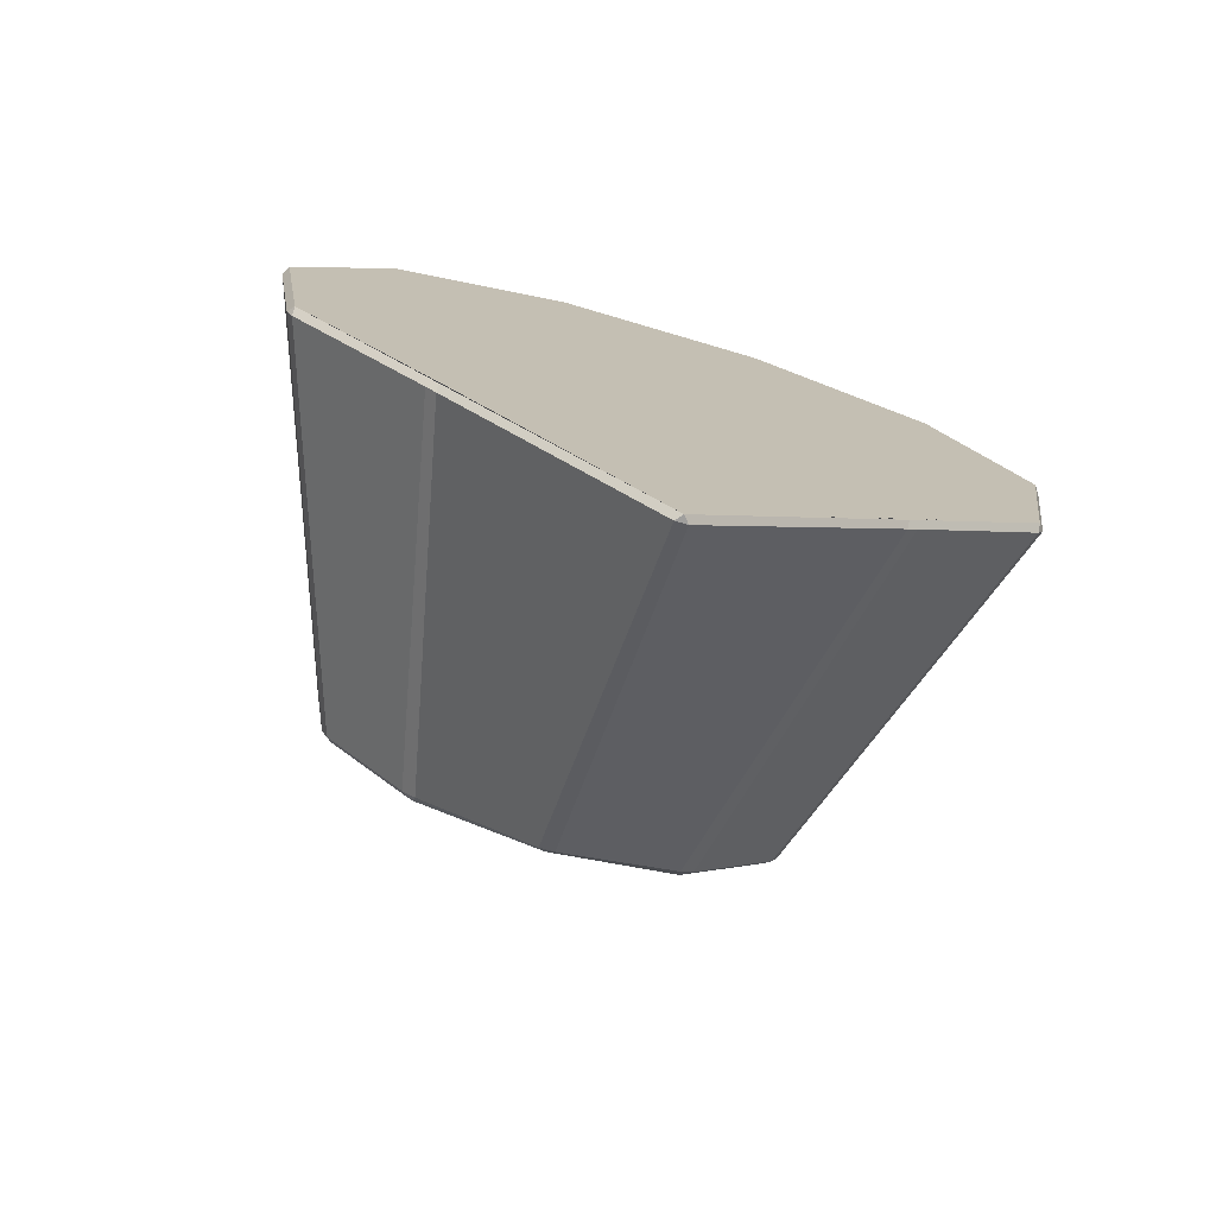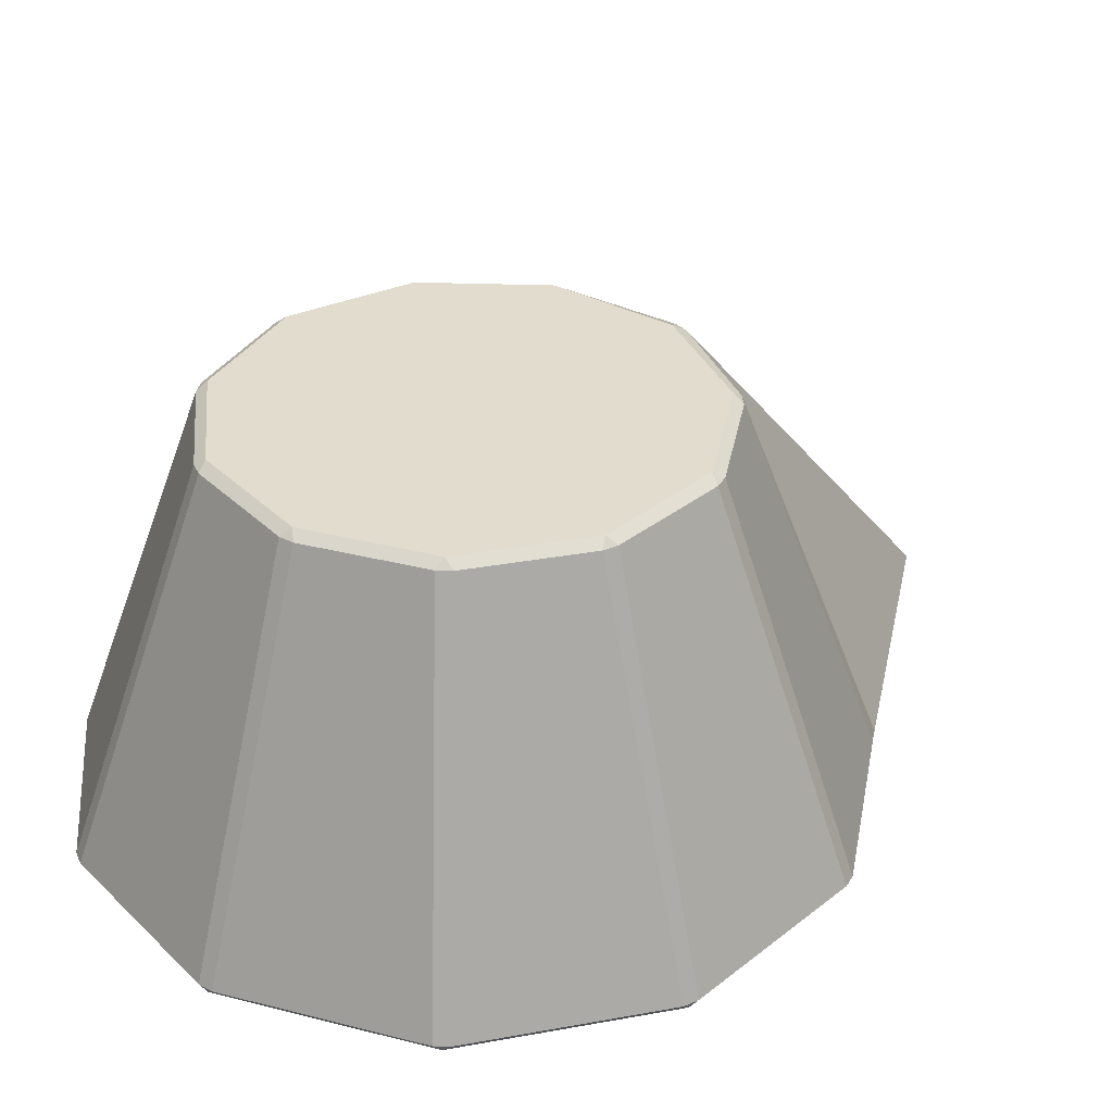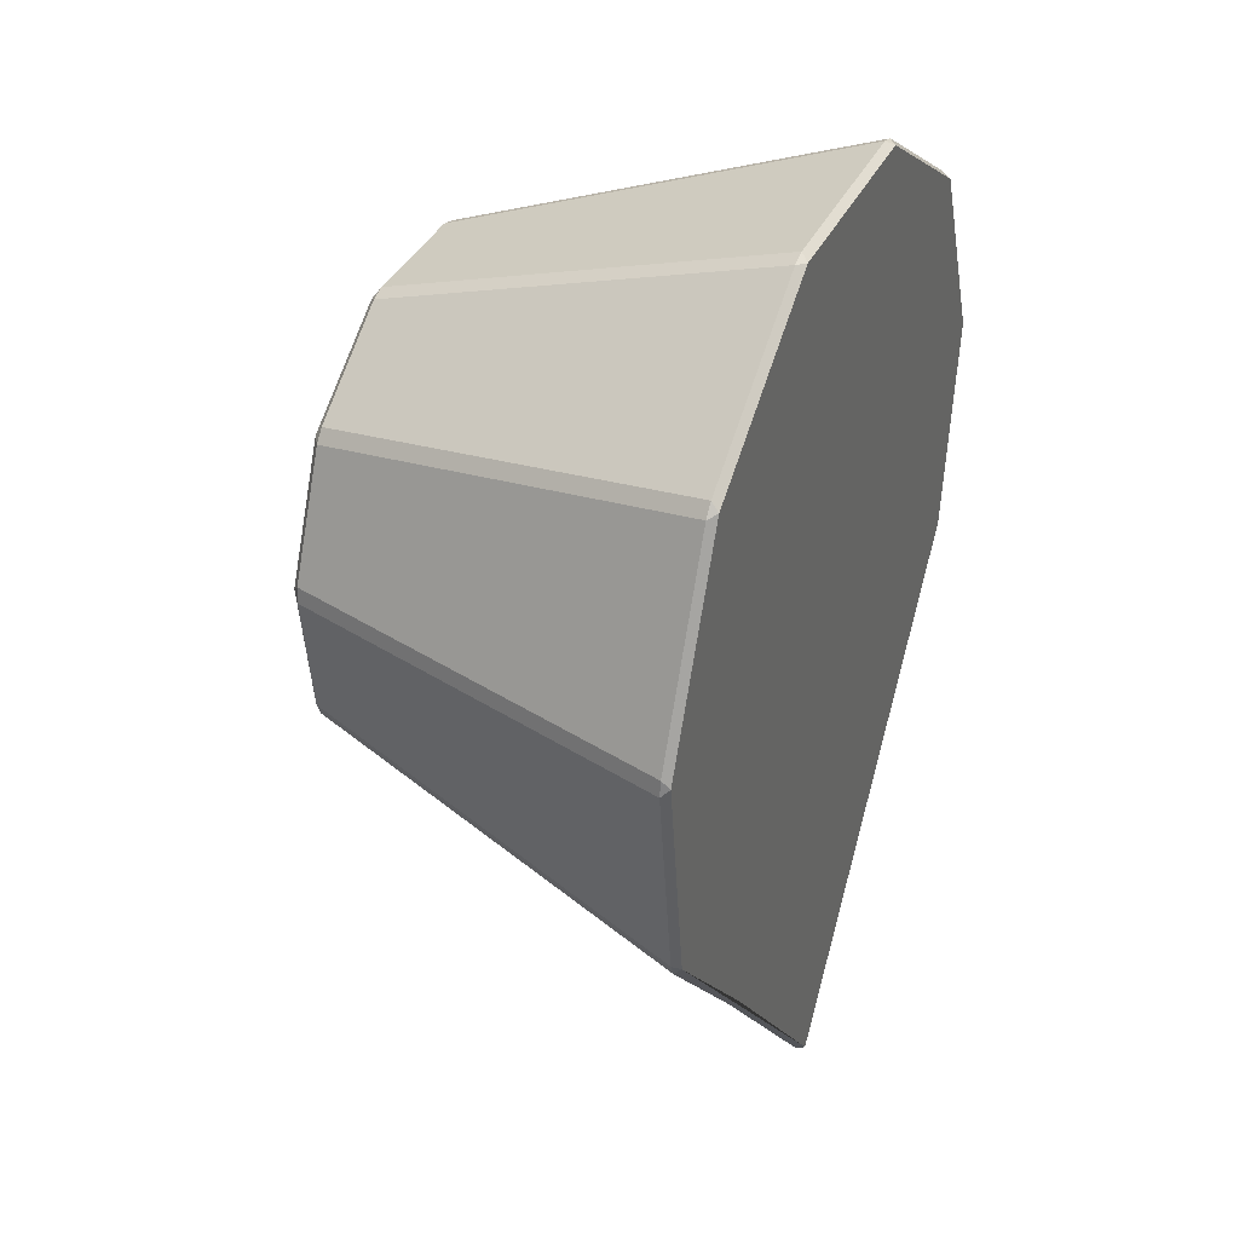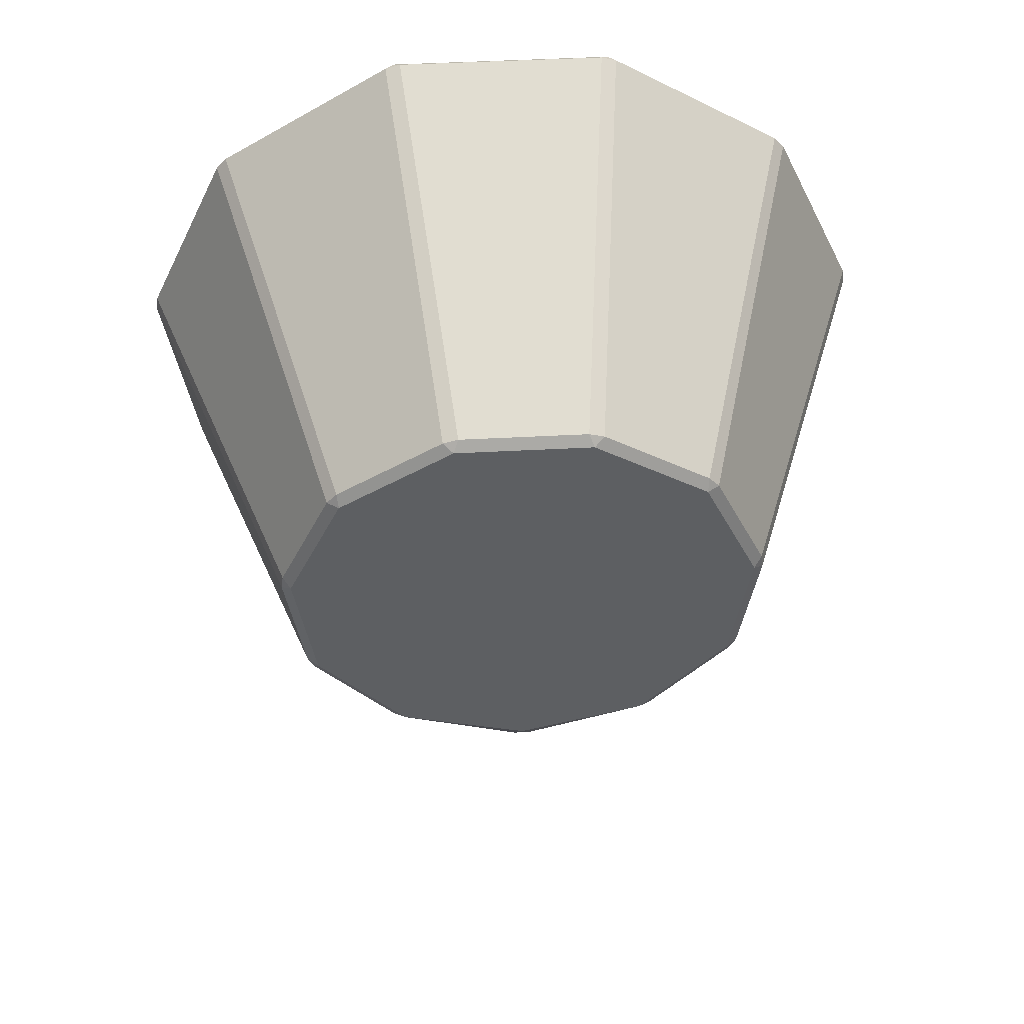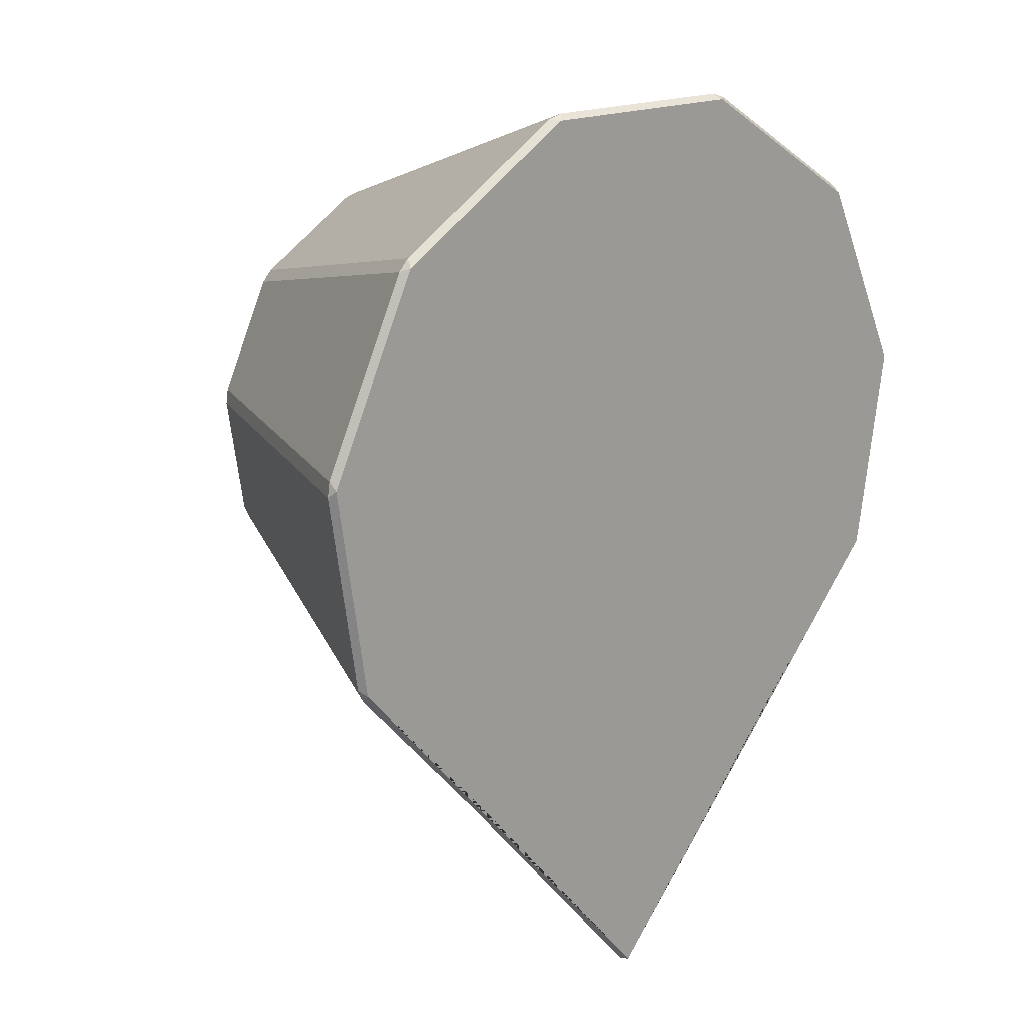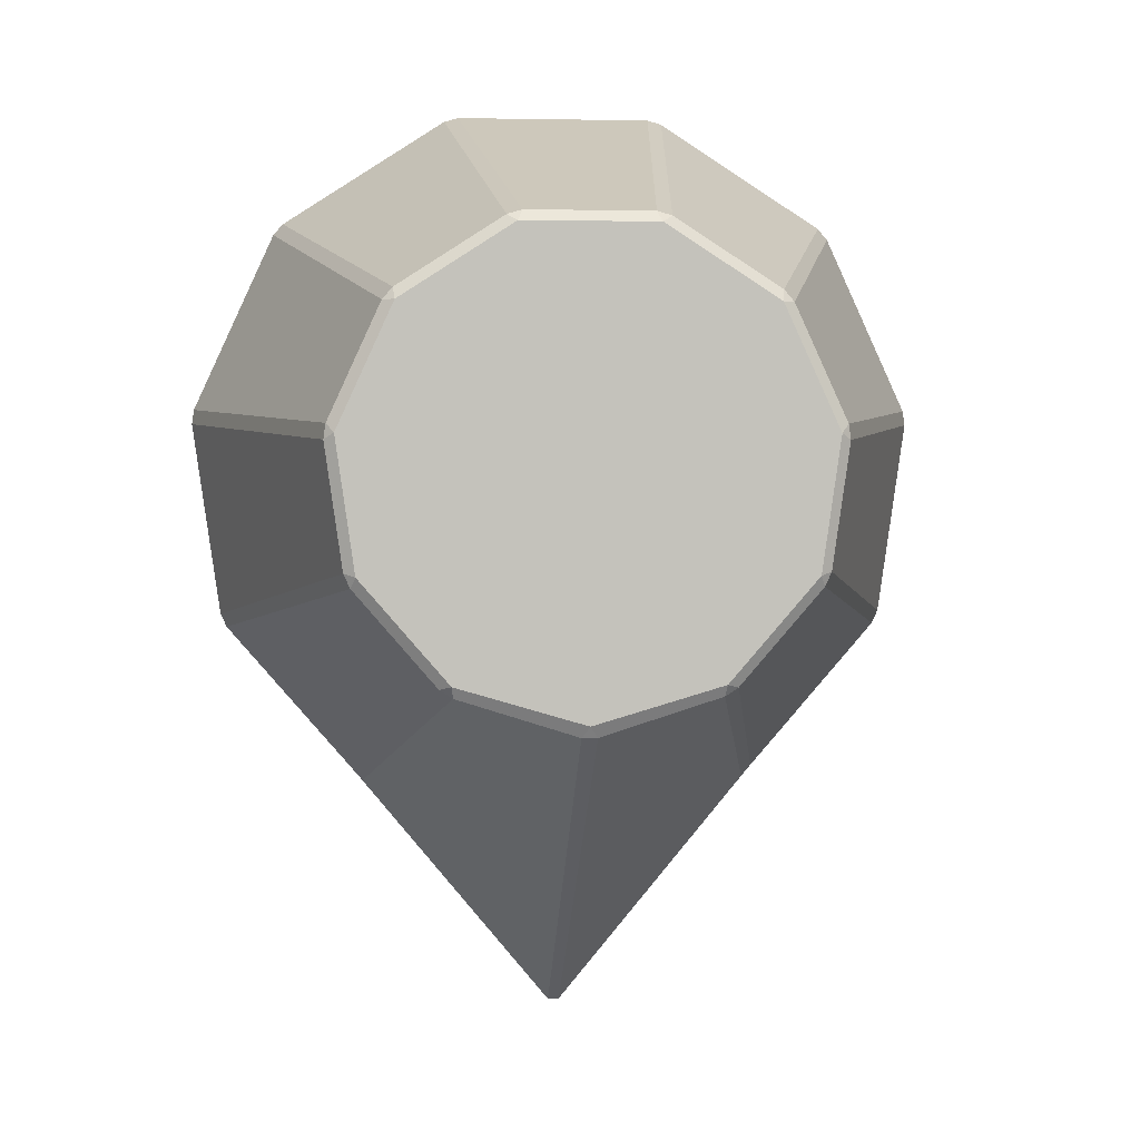
<metadata>
{"format":"obj","ext":"obj","renderer":"f3d","projection":"perspective","resolution":1024,"background":"white","views":[{"elev":-75.7,"azim":-16.4,"up":"+Z"},{"elev":34.0,"azim":51.7,"up":"+Y"},{"elev":36.4,"azim":-67.3,"up":"+Z"},{"elev":49.8,"azim":176.7,"up":"+Z"},{"elev":18.8,"azim":-40.0,"up":"+Z"},{"elev":2.4,"azim":174.6,"up":"+Z"}]}
</metadata>
<code>
o Cylinder
v 0 0.000142 -2.932
v -0.02971 0.03573 -2.929
v 0.02971 0.03573 -2.929
v -0 2.053 -1.207
v 0.03949 2.021 -1.264
v -0.03949 2.021 -1.264
v 1.05 0.000142 -1.656
v 1.048 0.03835 -1.702
v 1.1 0.03832 -1.64
v 0.6526 2.053 -1.016
v 0.7096 2.014 -1.032
v 0.644 2.014 -1.074
v 1.781 0.000142 -0.8133
v 1.78 0.03832 -0.8558
v 1.812 0.03832 -0.7848
v 1.098 2.053 -0.5015
v 1.155 2.014 -0.4846
v 1.123 2.014 -0.5555
v 1.938 0.000142 0.2786
v 1.96 0.03832 0.2424
v 1.949 0.03832 0.3196
v 1.195 2.053 0.1718
v 1.234 2.014 0.2168
v 1.245 2.014 0.1395
v 1.48 0.000142 1.282
v 1.518 0.03832 1.264
v 1.467 0.03832 1.323
v 0.9123 2.053 0.7905
v 0.9205 2.014 0.8493
v 0.9716 2.014 0.7903
v 0.5516 0.000142 1.879
v 0.5937 0.03832 1.884
v 0.5189 0.03832 1.906
v 0.3401 2.053 1.158
v 0.3153 2.014 1.212
v 0.3901 2.014 1.19
v -0.5516 0.000142 1.879
v -0.5189 0.03832 1.906
v -0.5937 0.03832 1.884
v -0.3401 2.053 1.158
v -0.3901 2.014 1.19
v -0.3153 2.014 1.212
v -1.48 0.000142 1.282
v -1.467 0.03832 1.323
v -1.518 0.03832 1.264
v -0.9123 2.053 0.7905
v -0.9716 2.014 0.7903
v -0.9205 2.014 0.8493
v -1.938 0.000142 0.2786
v -1.949 0.03832 0.3196
v -1.96 0.03832 0.2424
v -1.195 2.053 0.1718
v -1.245 2.014 0.1395
v -1.234 2.014 0.2168
v -1.781 0.000142 -0.8133
v -1.812 0.03832 -0.7848
v -1.78 0.03832 -0.8558
v -1.098 2.053 -0.5015
v -1.123 2.014 -0.5555
v -1.155 2.014 -0.4846
v -1.05 0.000142 -1.656
v -1.1 0.03832 -1.64
v -1.048 0.03835 -1.702
v -0.6526 2.053 -1.016
v -0.644 2.014 -1.074
v -0.7096 2.014 -1.032
f 63 65 6 2
f 15 17 24 20
f 21 23 30 26
f 27 29 36 32
f 33 35 42 38
f 39 41 48 44
f 45 47 54 50
f 51 53 60 56
f 57 59 66 62
f 9 11 18 14
f 10 4 64 58 52 46 40 34 28 22 16
f 3 5 12 8
f 1 2 3
f 4 5 6
f 7 8 9
f 10 11 12
f 13 14 15
f 16 17 18
f 19 20 21
f 22 23 24
f 25 26 27
f 28 29 30
f 31 32 33
f 34 35 36
f 37 38 39
f 40 41 42
f 43 44 45
f 46 47 48
f 49 50 51
f 52 53 54
f 55 56 57
f 58 59 60
f 61 62 63
f 64 65 66
f 3 8 7 1
f 12 5 4 10
f 2 6 5 3
f 11 9 8 12
f 9 14 13 7
f 18 11 10 16
f 17 15 14 18
f 15 20 19 13
f 24 17 16 22
f 23 21 20 24
f 21 26 25 19
f 30 23 22 28
f 29 27 26 30
f 27 32 31 25
f 36 29 28 34
f 35 33 32 36
f 33 38 37 31
f 42 35 34 40
f 41 39 38 42
f 39 44 43 37
f 48 41 40 46
f 47 45 44 48
f 45 50 49 43
f 54 47 46 52
f 53 51 50 54
f 51 56 55 49
f 60 53 52 58
f 59 57 56 60
f 57 62 61 55
f 66 59 58 64
f 65 63 62 66
f 63 2 1 61
f 6 65 64 4
f 1 7 13 19 25 31 37 43 49 55 61

</code>
